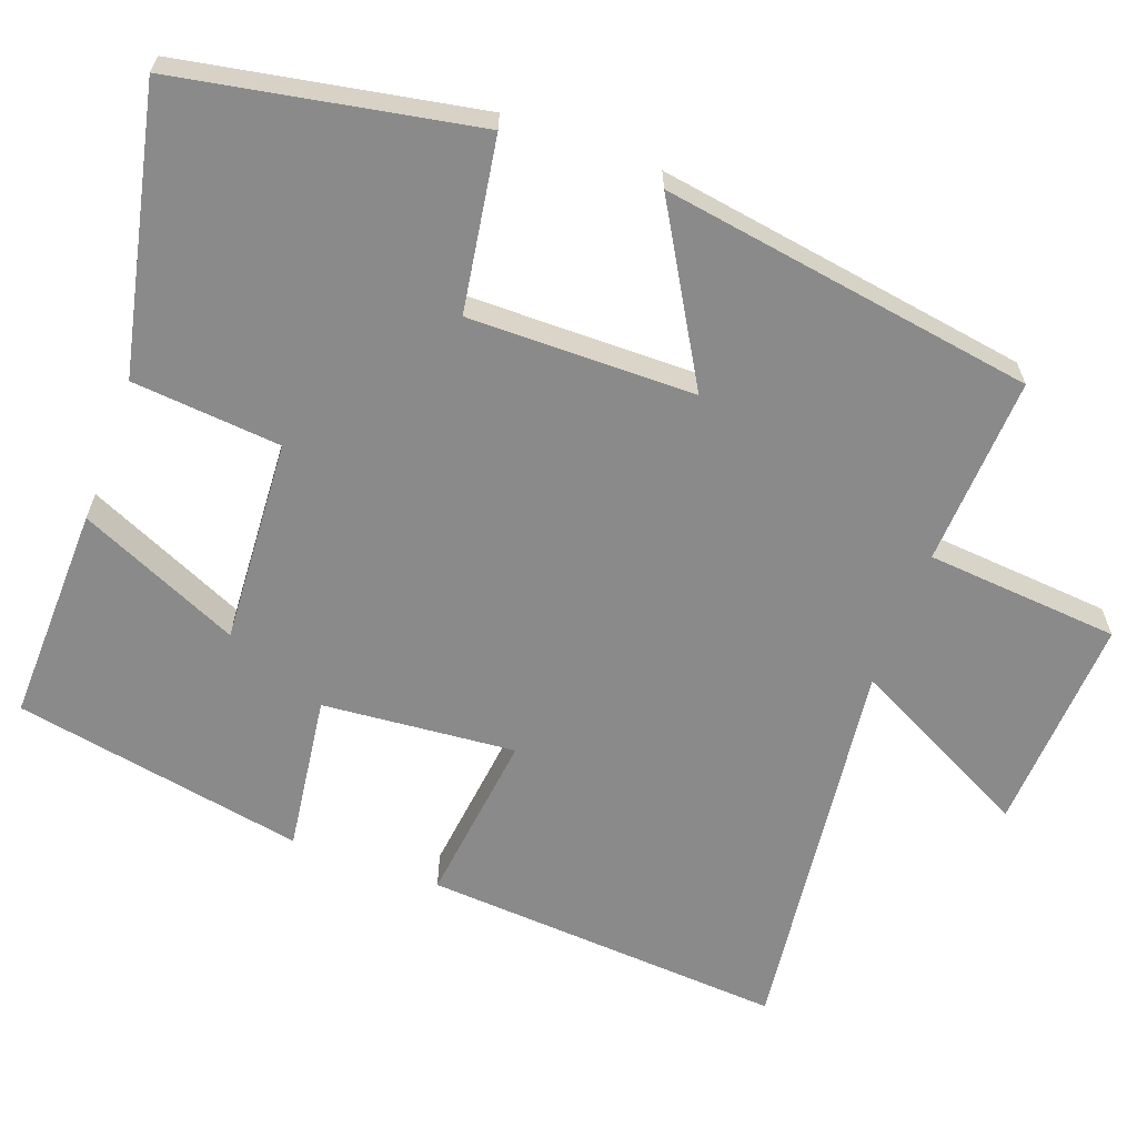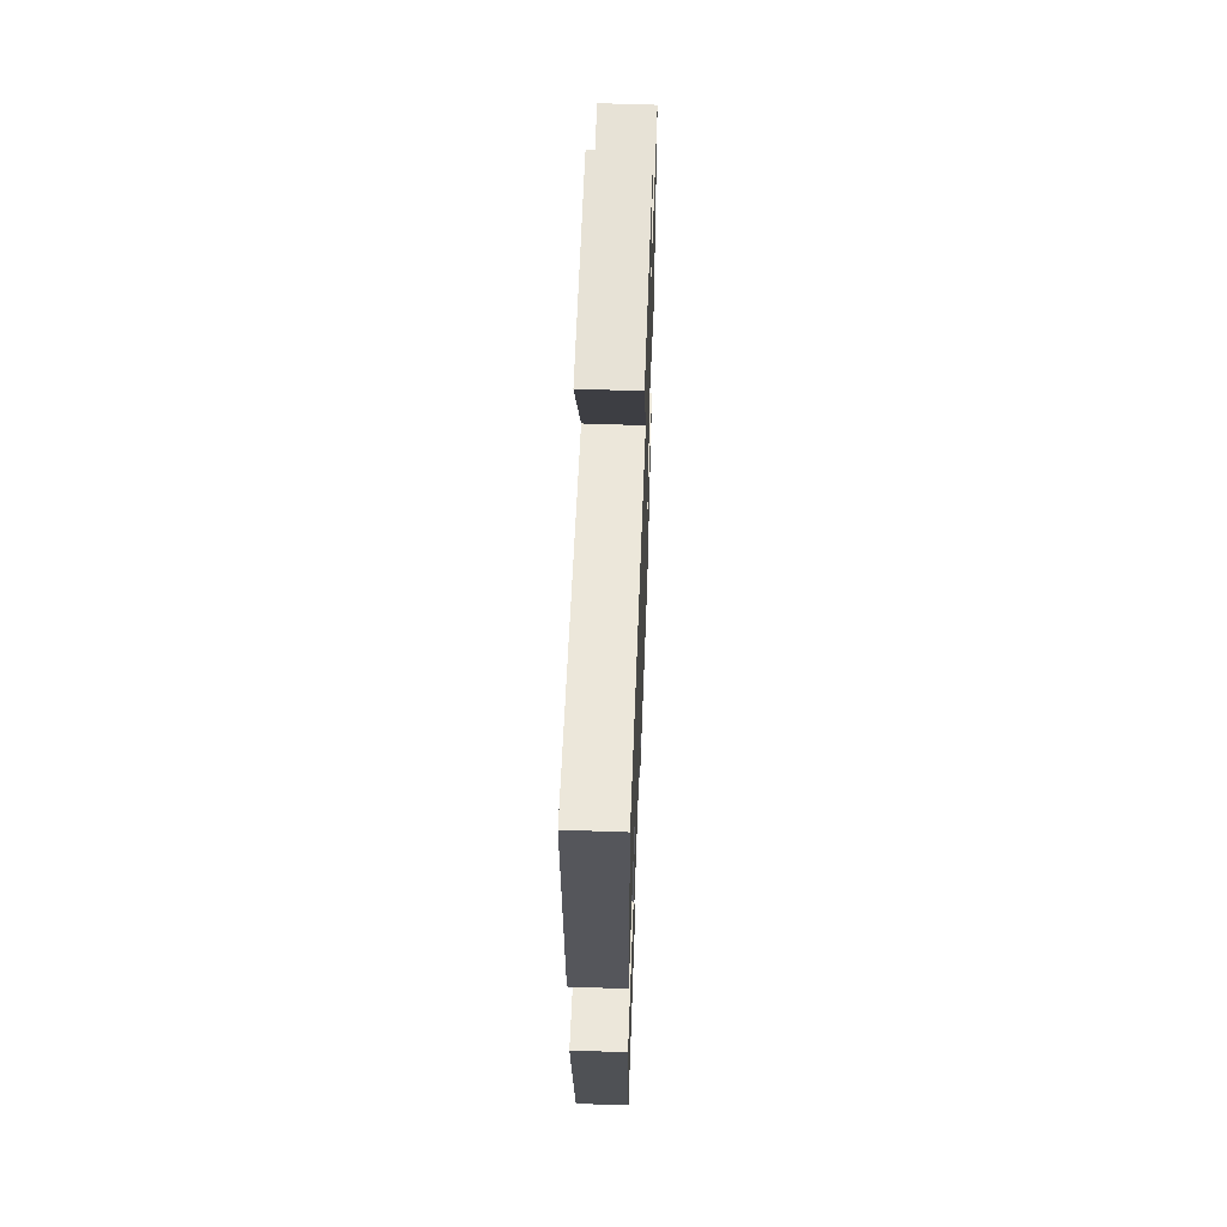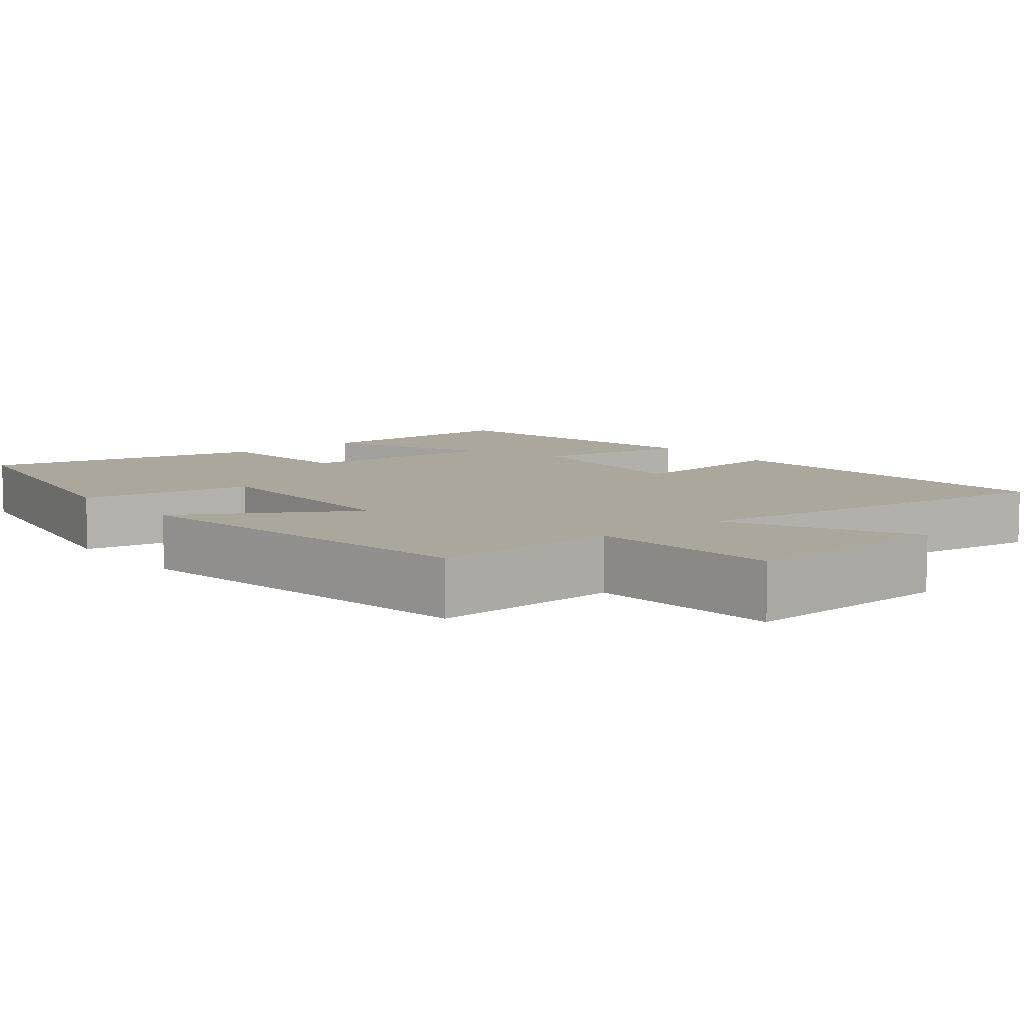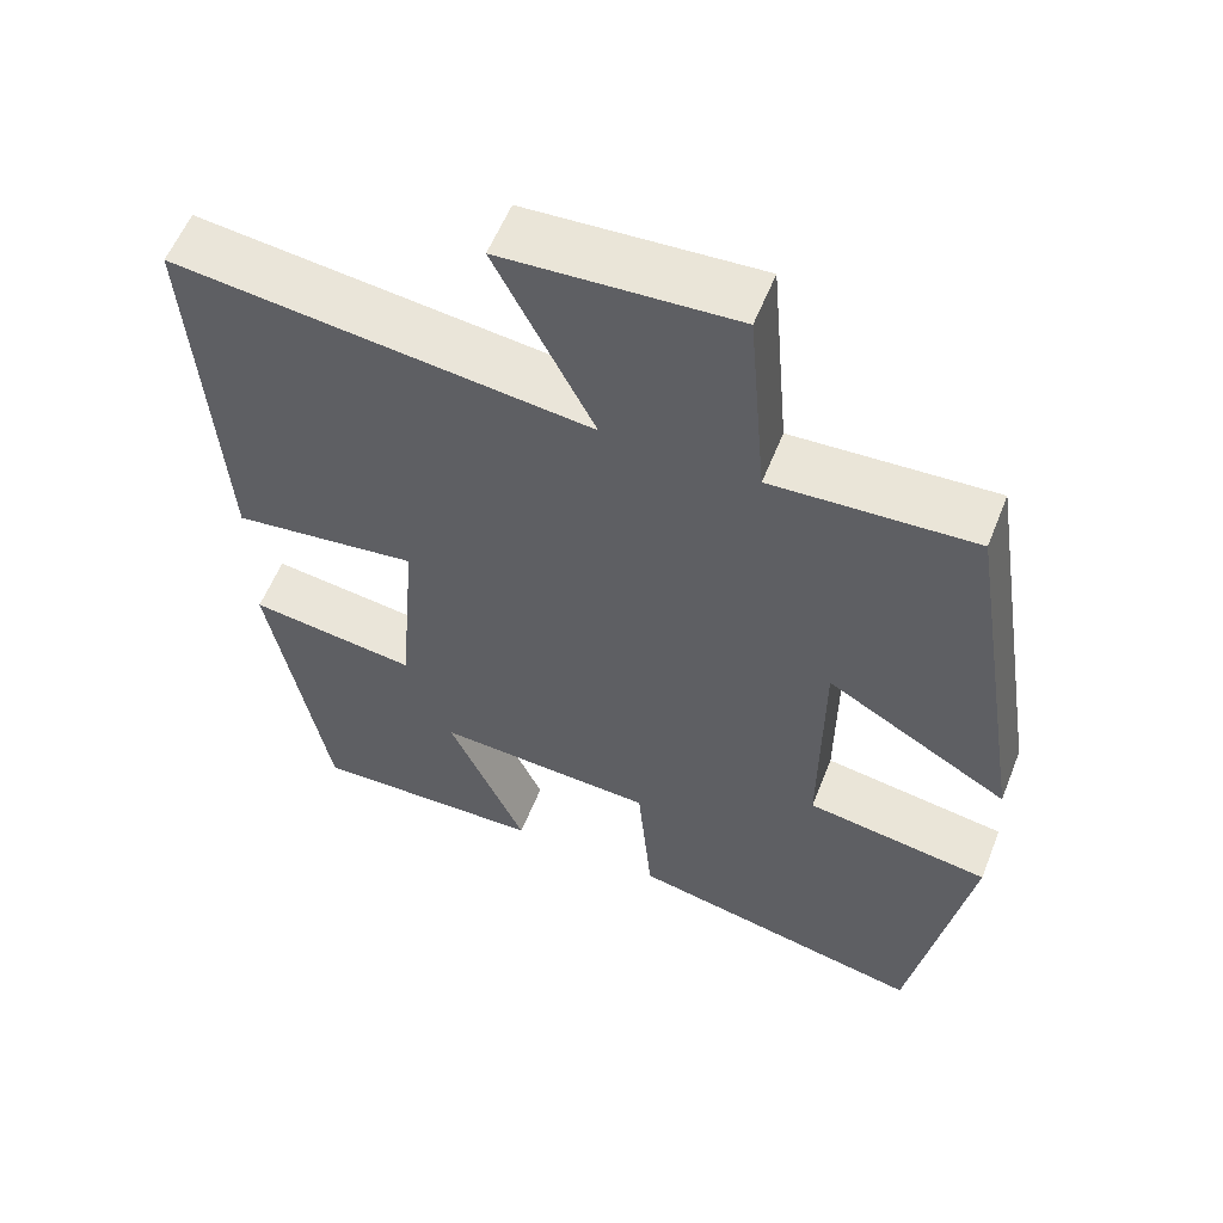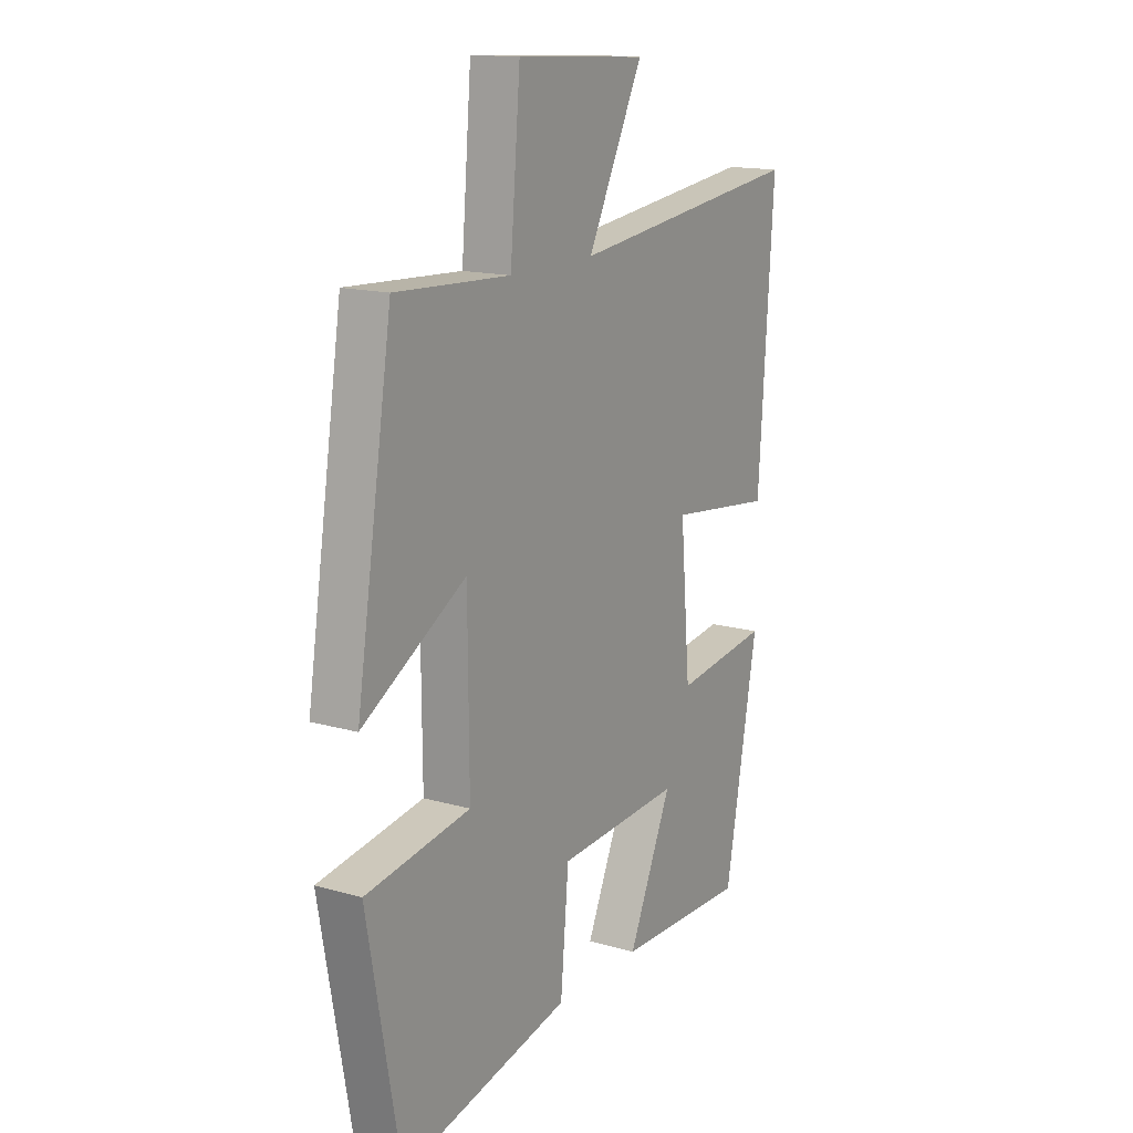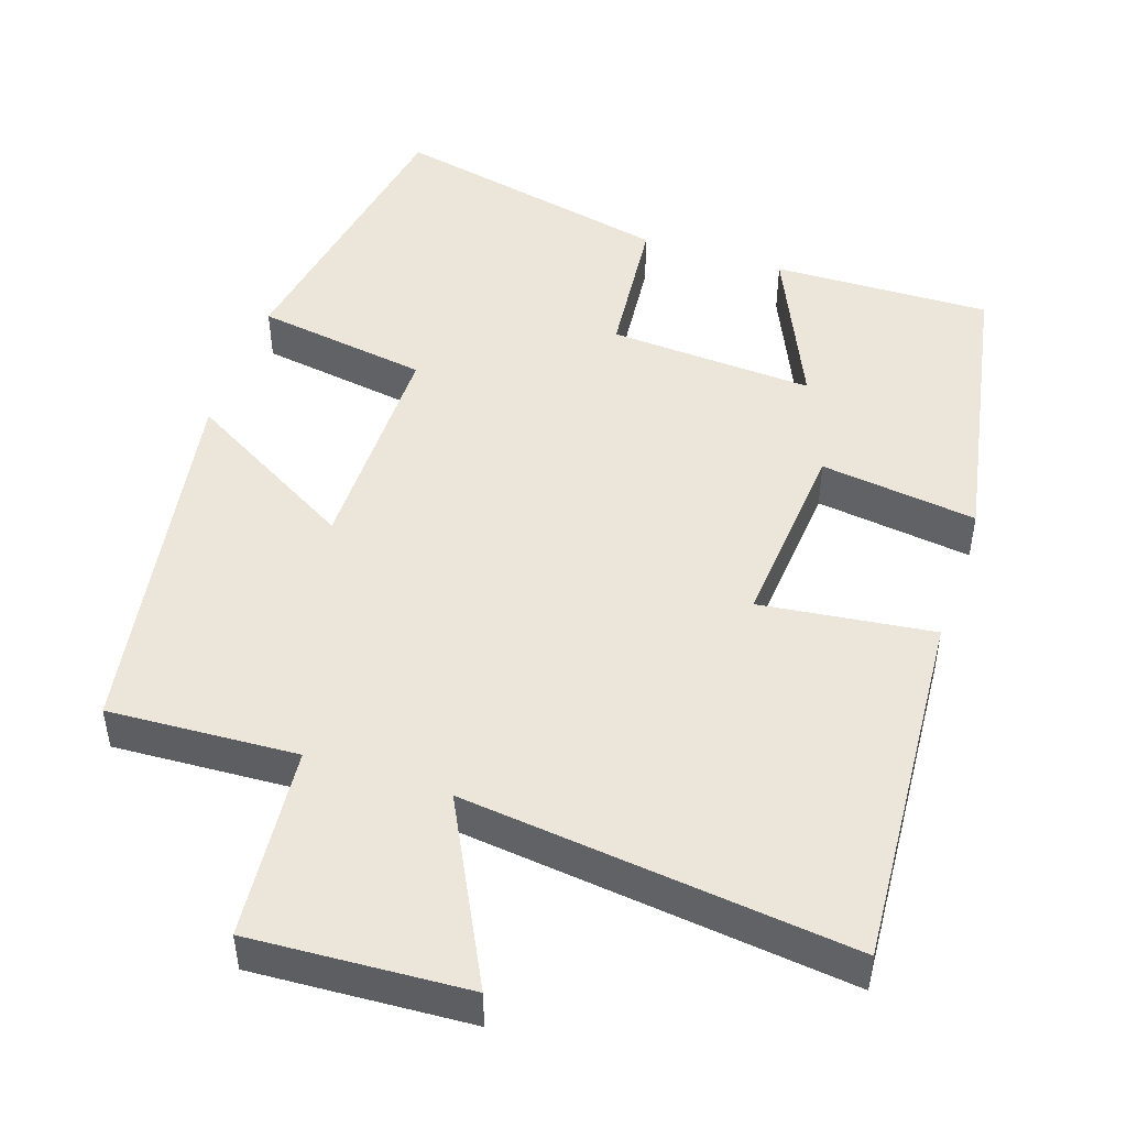
<metadata>
{"format":"obj","ext":"obj","renderer":"f3d","projection":"perspective","resolution":1024,"background":"white","views":[{"elev":-63.4,"azim":-110.1,"up":"+Y"},{"elev":60.0,"azim":92.1,"up":"+Z"},{"elev":8.3,"azim":-38.6,"up":"+Y"},{"elev":57.2,"azim":-158.5,"up":"+Z"},{"elev":15.3,"azim":-58.7,"up":"+Z"},{"elev":48.2,"azim":18.3,"up":"+Y"}]}
</metadata>
<code>
v 0.533 0.07 0.561
v 0.5 0.07 0.08
v 0.27 0.07 0.108
v 0.292 0.07 -0.148
v 0.5 0.07 -0.12
v 0.428 0.07 -0.507
v 0.139 0.07 -0.5
v 0.235 0.07 -0.286
v -0.037 0.07 -0.302
v -0.055 0.07 -0.5
v -0.428 0.07 -0.581
v -0.5 0.07 -0.187
v -0.271 0.07 -0.151
v -0.273 0.07 0.149
v -0.5 0.07 0.017
v -0.421 0.07 0.513
v -0.17 0.07 0.5
v -0.148 0.07 0.757
v 0.14 0.07 0.741
v 0.018 0.07 0.5
v 0.533 0 0.561
v 0.5 0 0.08
v 0.27 0 0.108
v 0.292 0 -0.148
v 0.5 0 -0.12
v 0.428 0 -0.507
v 0.139 0 -0.5
v 0.235 0 -0.286
v -0.037 0 -0.302
v -0.055 0 -0.5
v -0.428 0 -0.581
v -0.5 0 -0.187
v -0.271 0 -0.151
v -0.273 0 0.149
v -0.5 0 0.017
v -0.421 0 0.513
v -0.17 0 0.5
v -0.148 0 0.757
v 0.14 0 0.741
v 0.018 0 0.5
f 17 18 19 20
f 14 15 16 17
f 13 14 17 20
f 11 12 13
f 10 11 13
f 9 10 13
f 8 9 13 20
f 5 6 7 8
f 4 5 8
f 3 4 8 20
f 1 2 3 20
f 40 39 38 37
f 37 36 35 34
f 40 37 34 33
f 33 32 31
f 33 31 30
f 33 30 29
f 40 33 29 28
f 28 27 26 25
f 28 25 24
f 40 28 24 23
f 40 23 22 21
f 1 21 22 2
f 2 22 23 3
f 3 23 24 4
f 4 24 25 5
f 5 25 26 6
f 6 26 27 7
f 7 27 28 8
f 8 28 29 9
f 9 29 30 10
f 10 30 31 11
f 11 31 32 12
f 12 32 33 13
f 13 33 34 14
f 14 34 35 15
f 15 35 36 16
f 16 36 37 17
f 17 37 38 18
f 18 38 39 19
f 19 39 40 20
f 20 40 21 1

</code>
